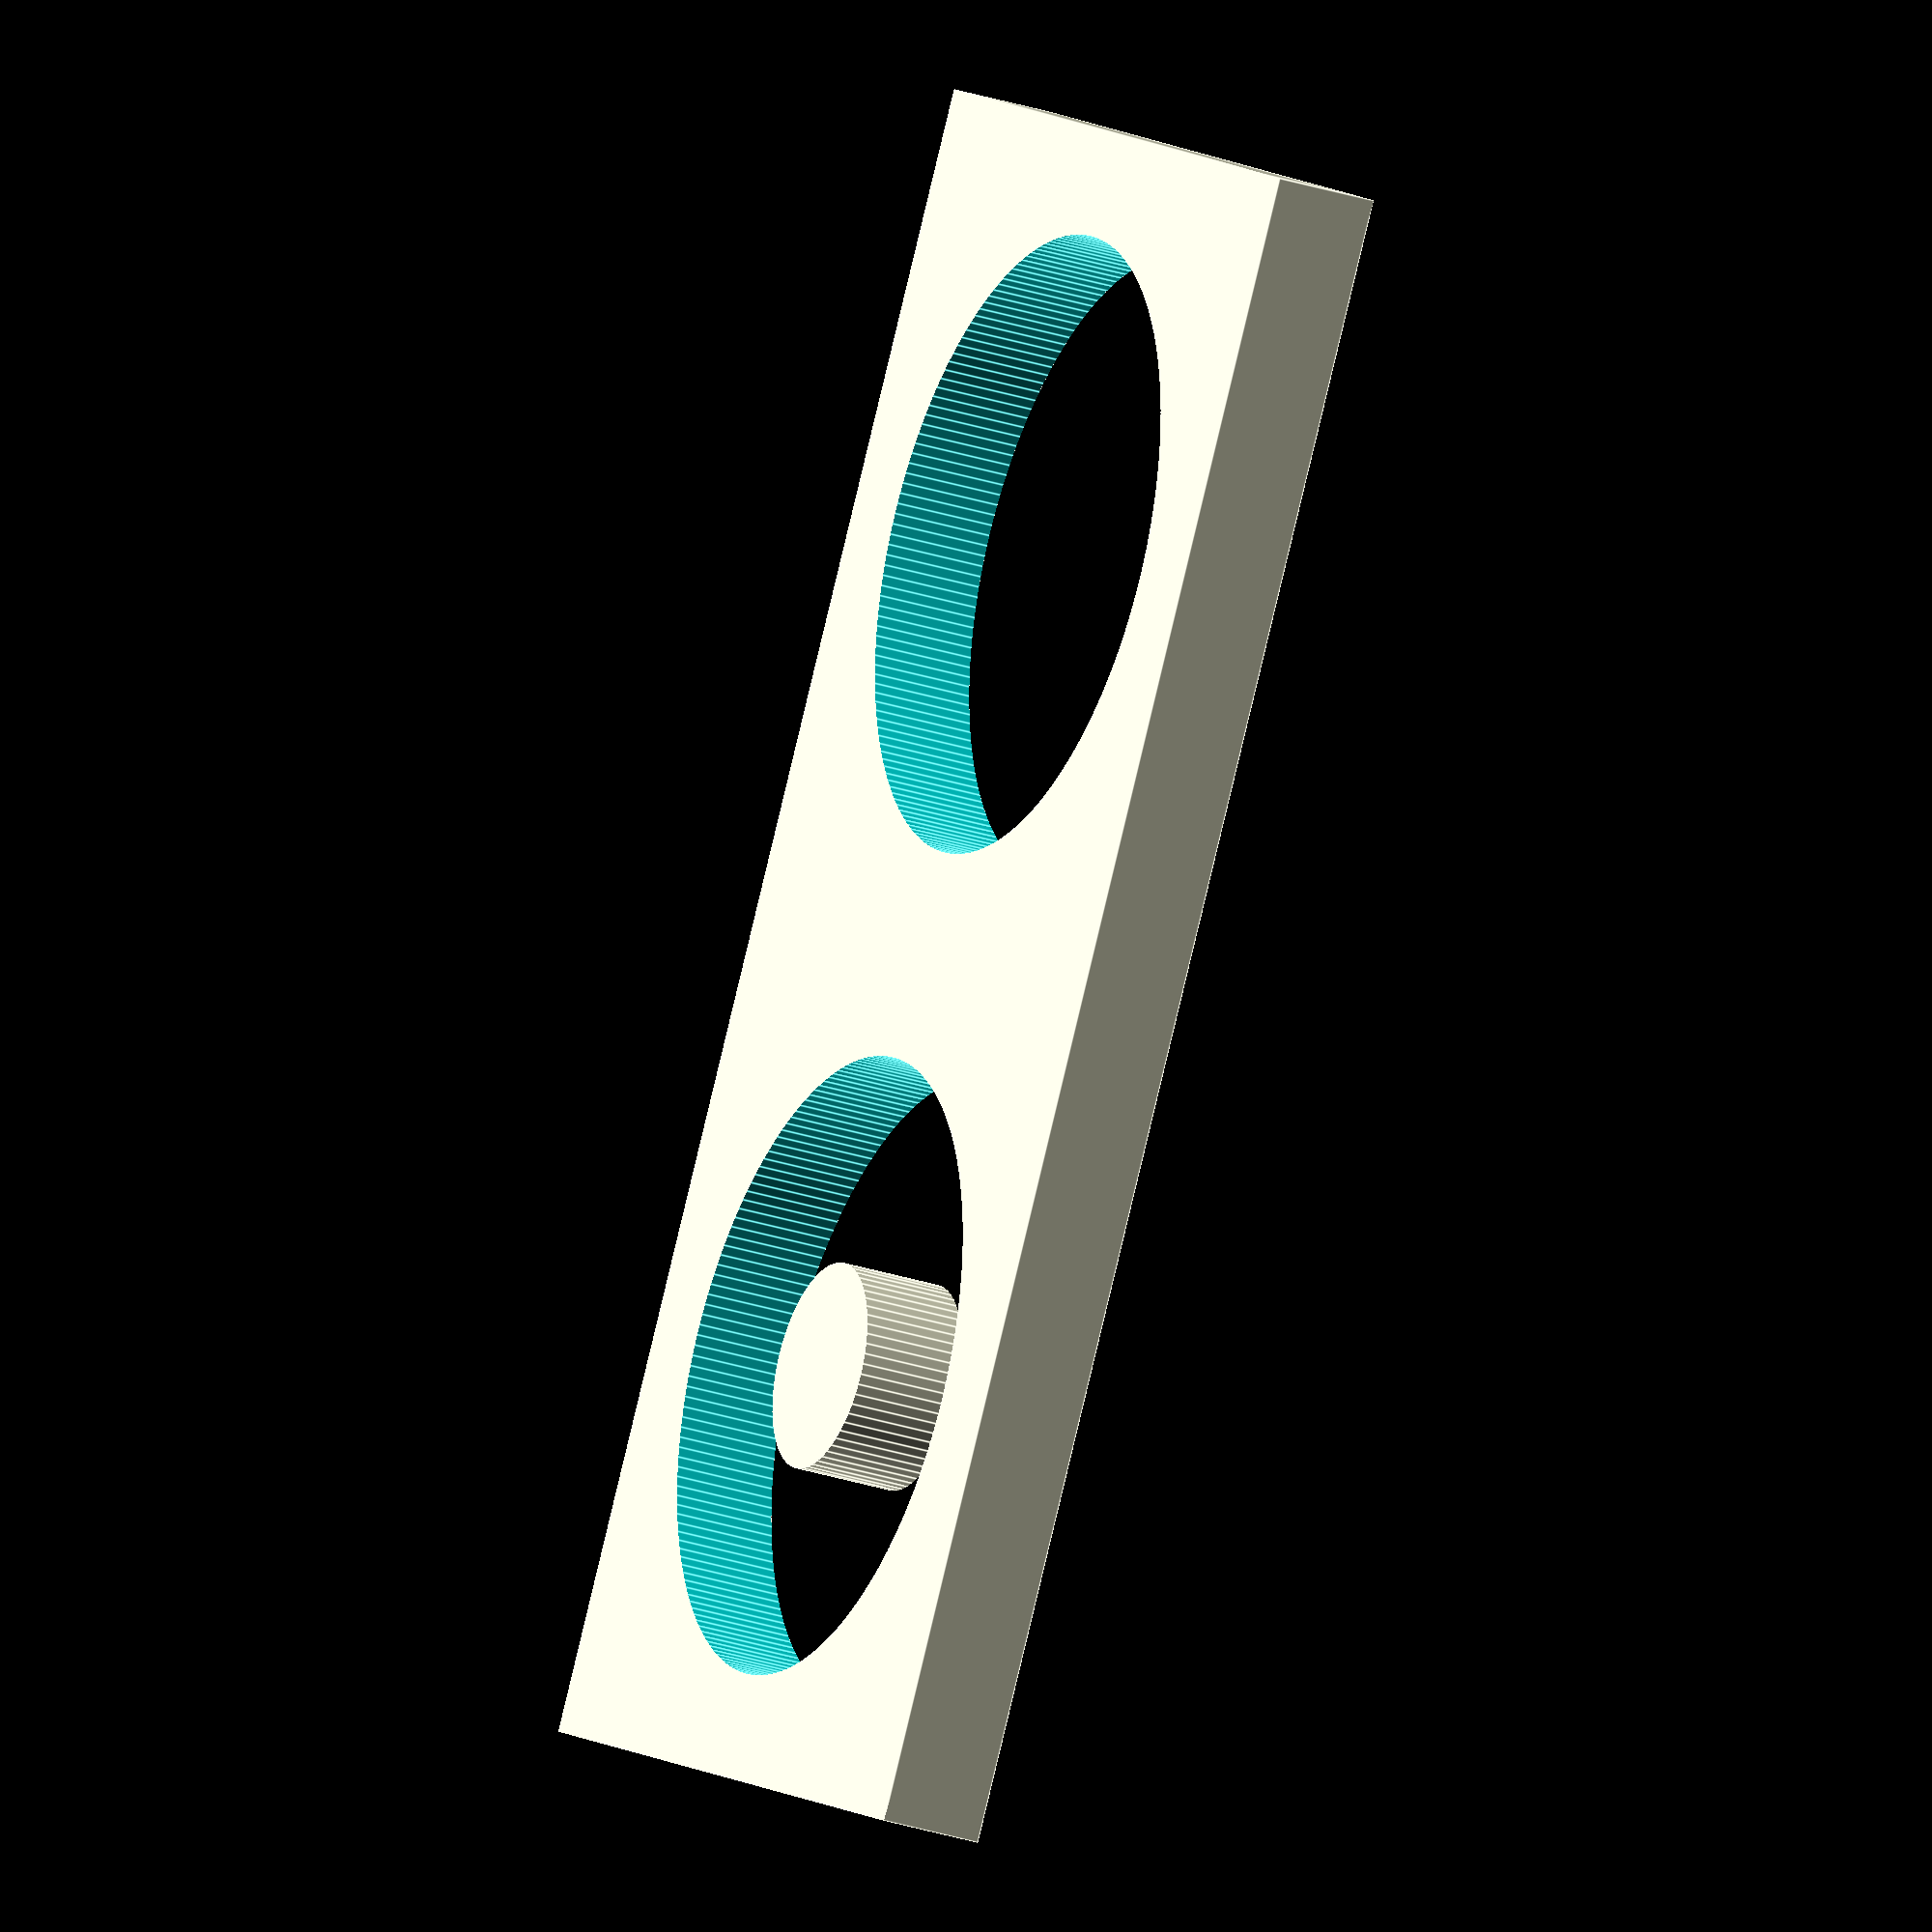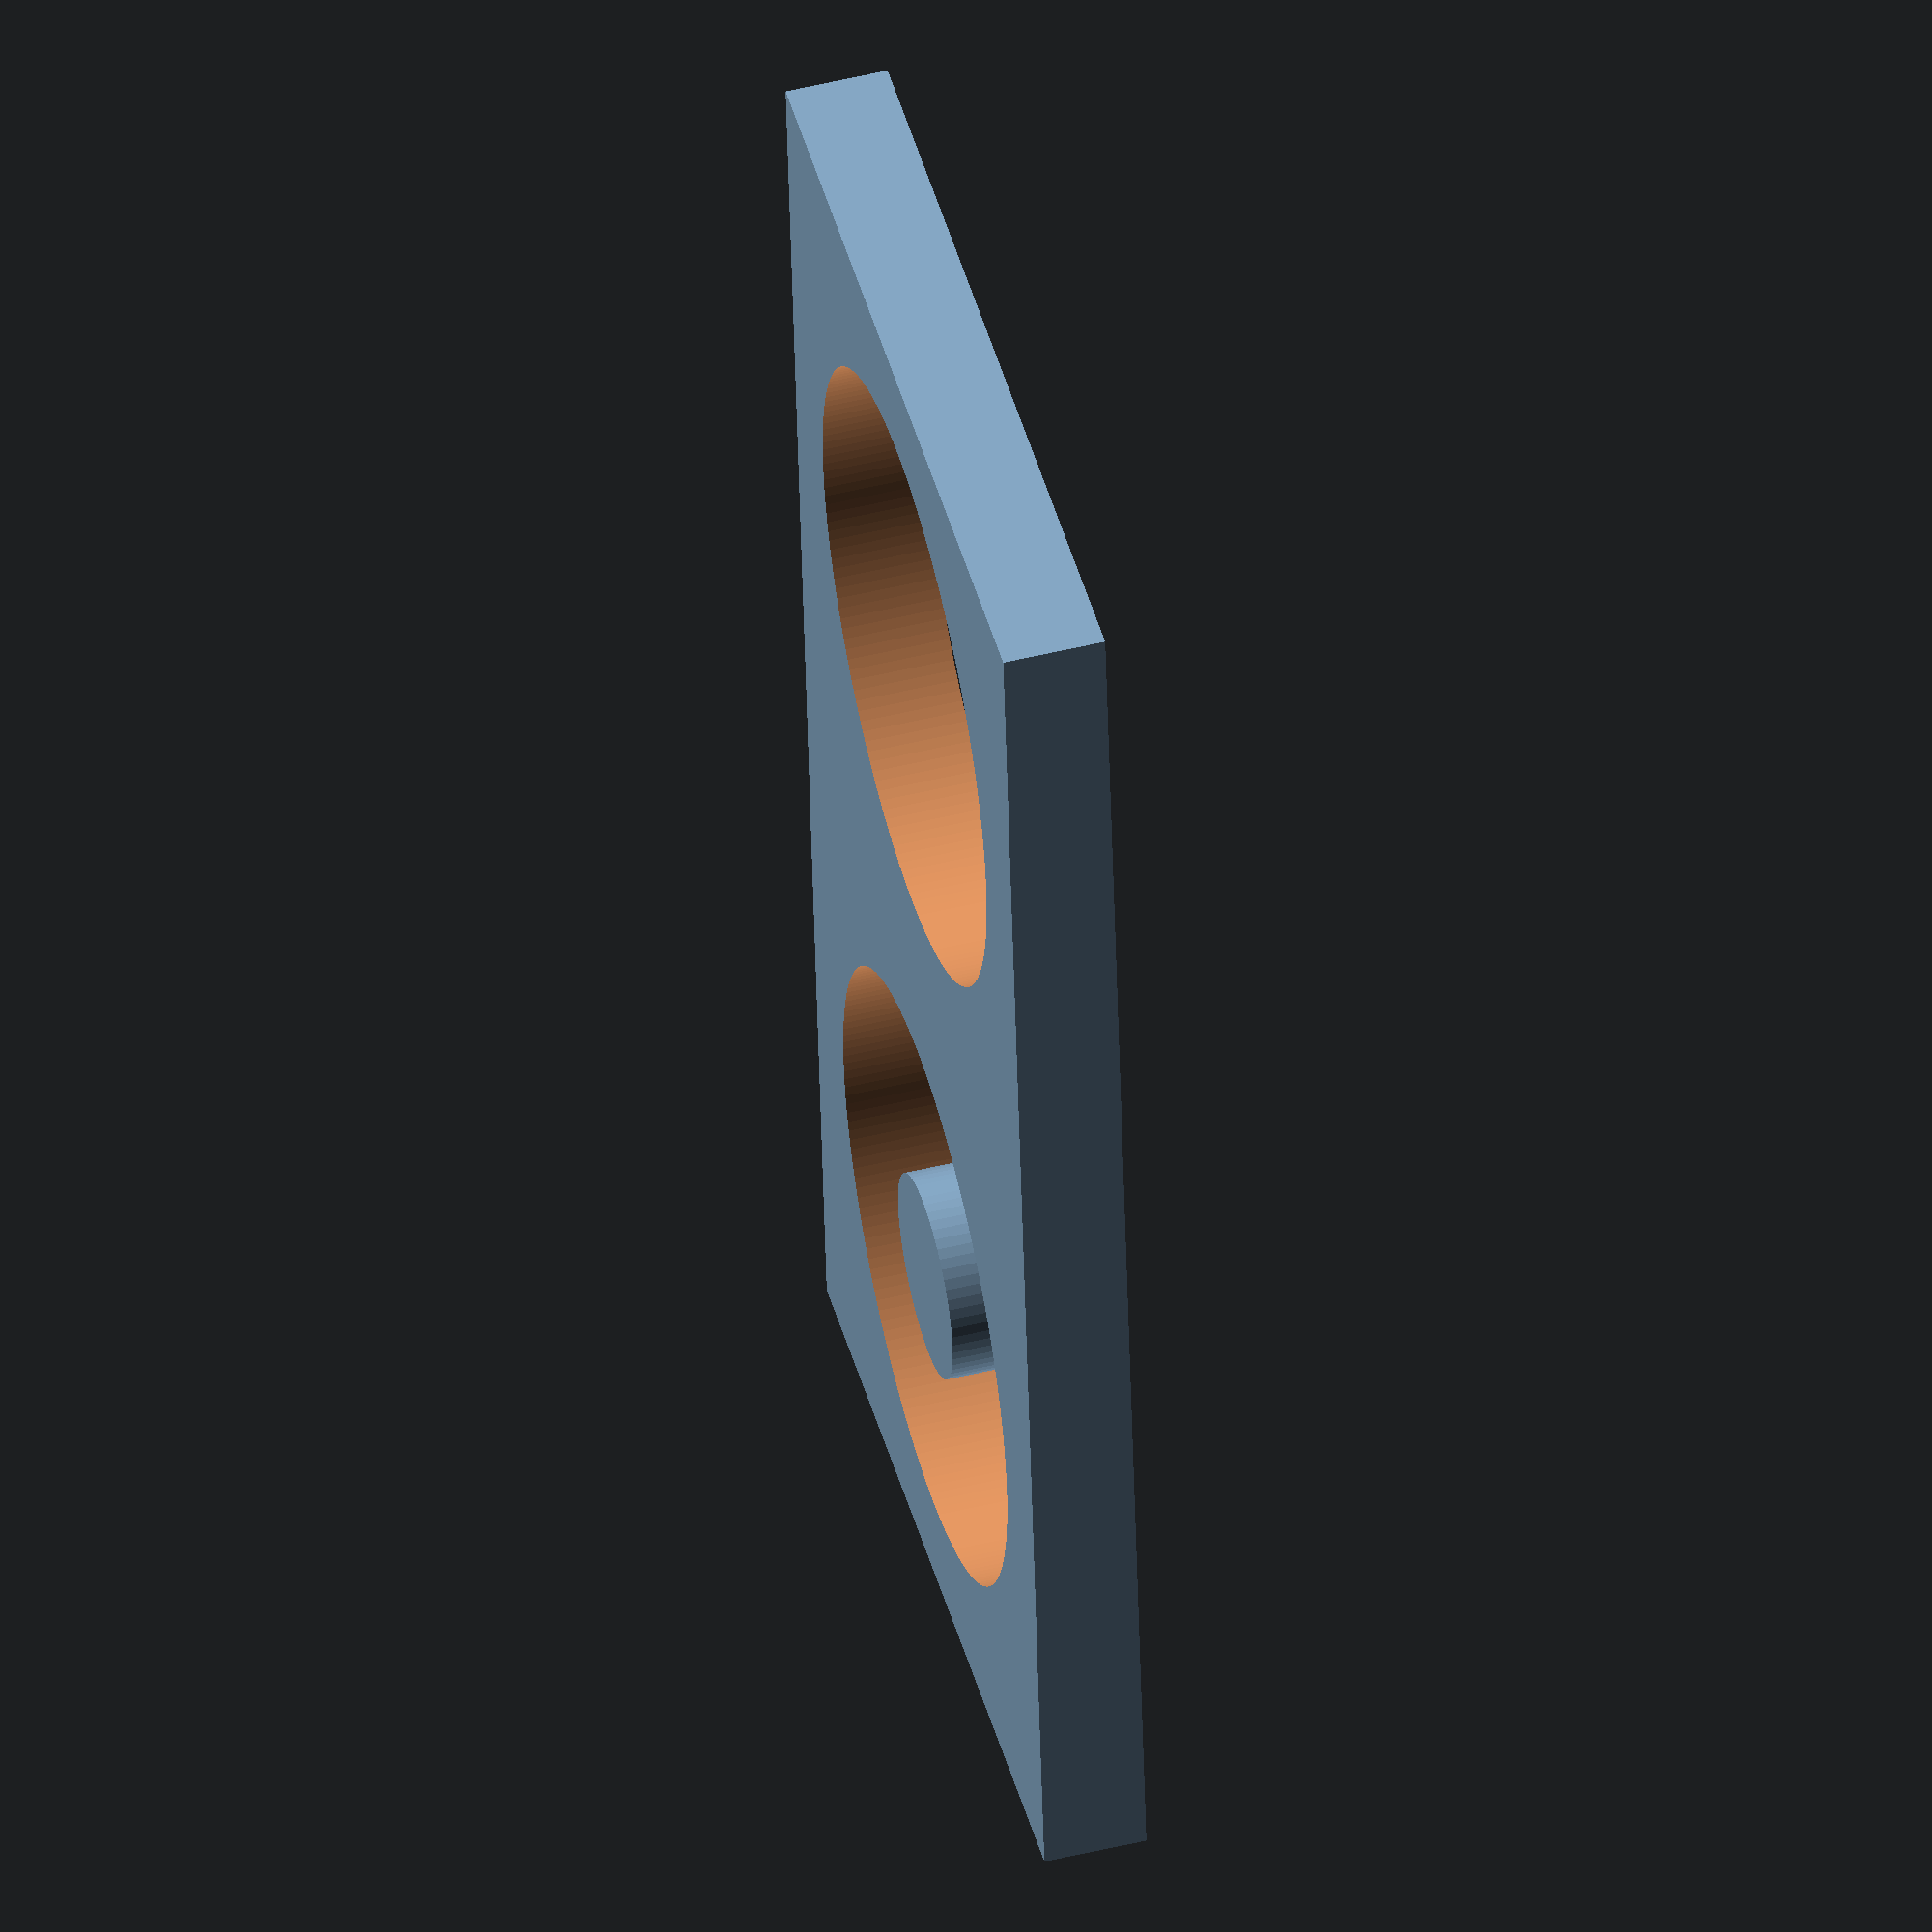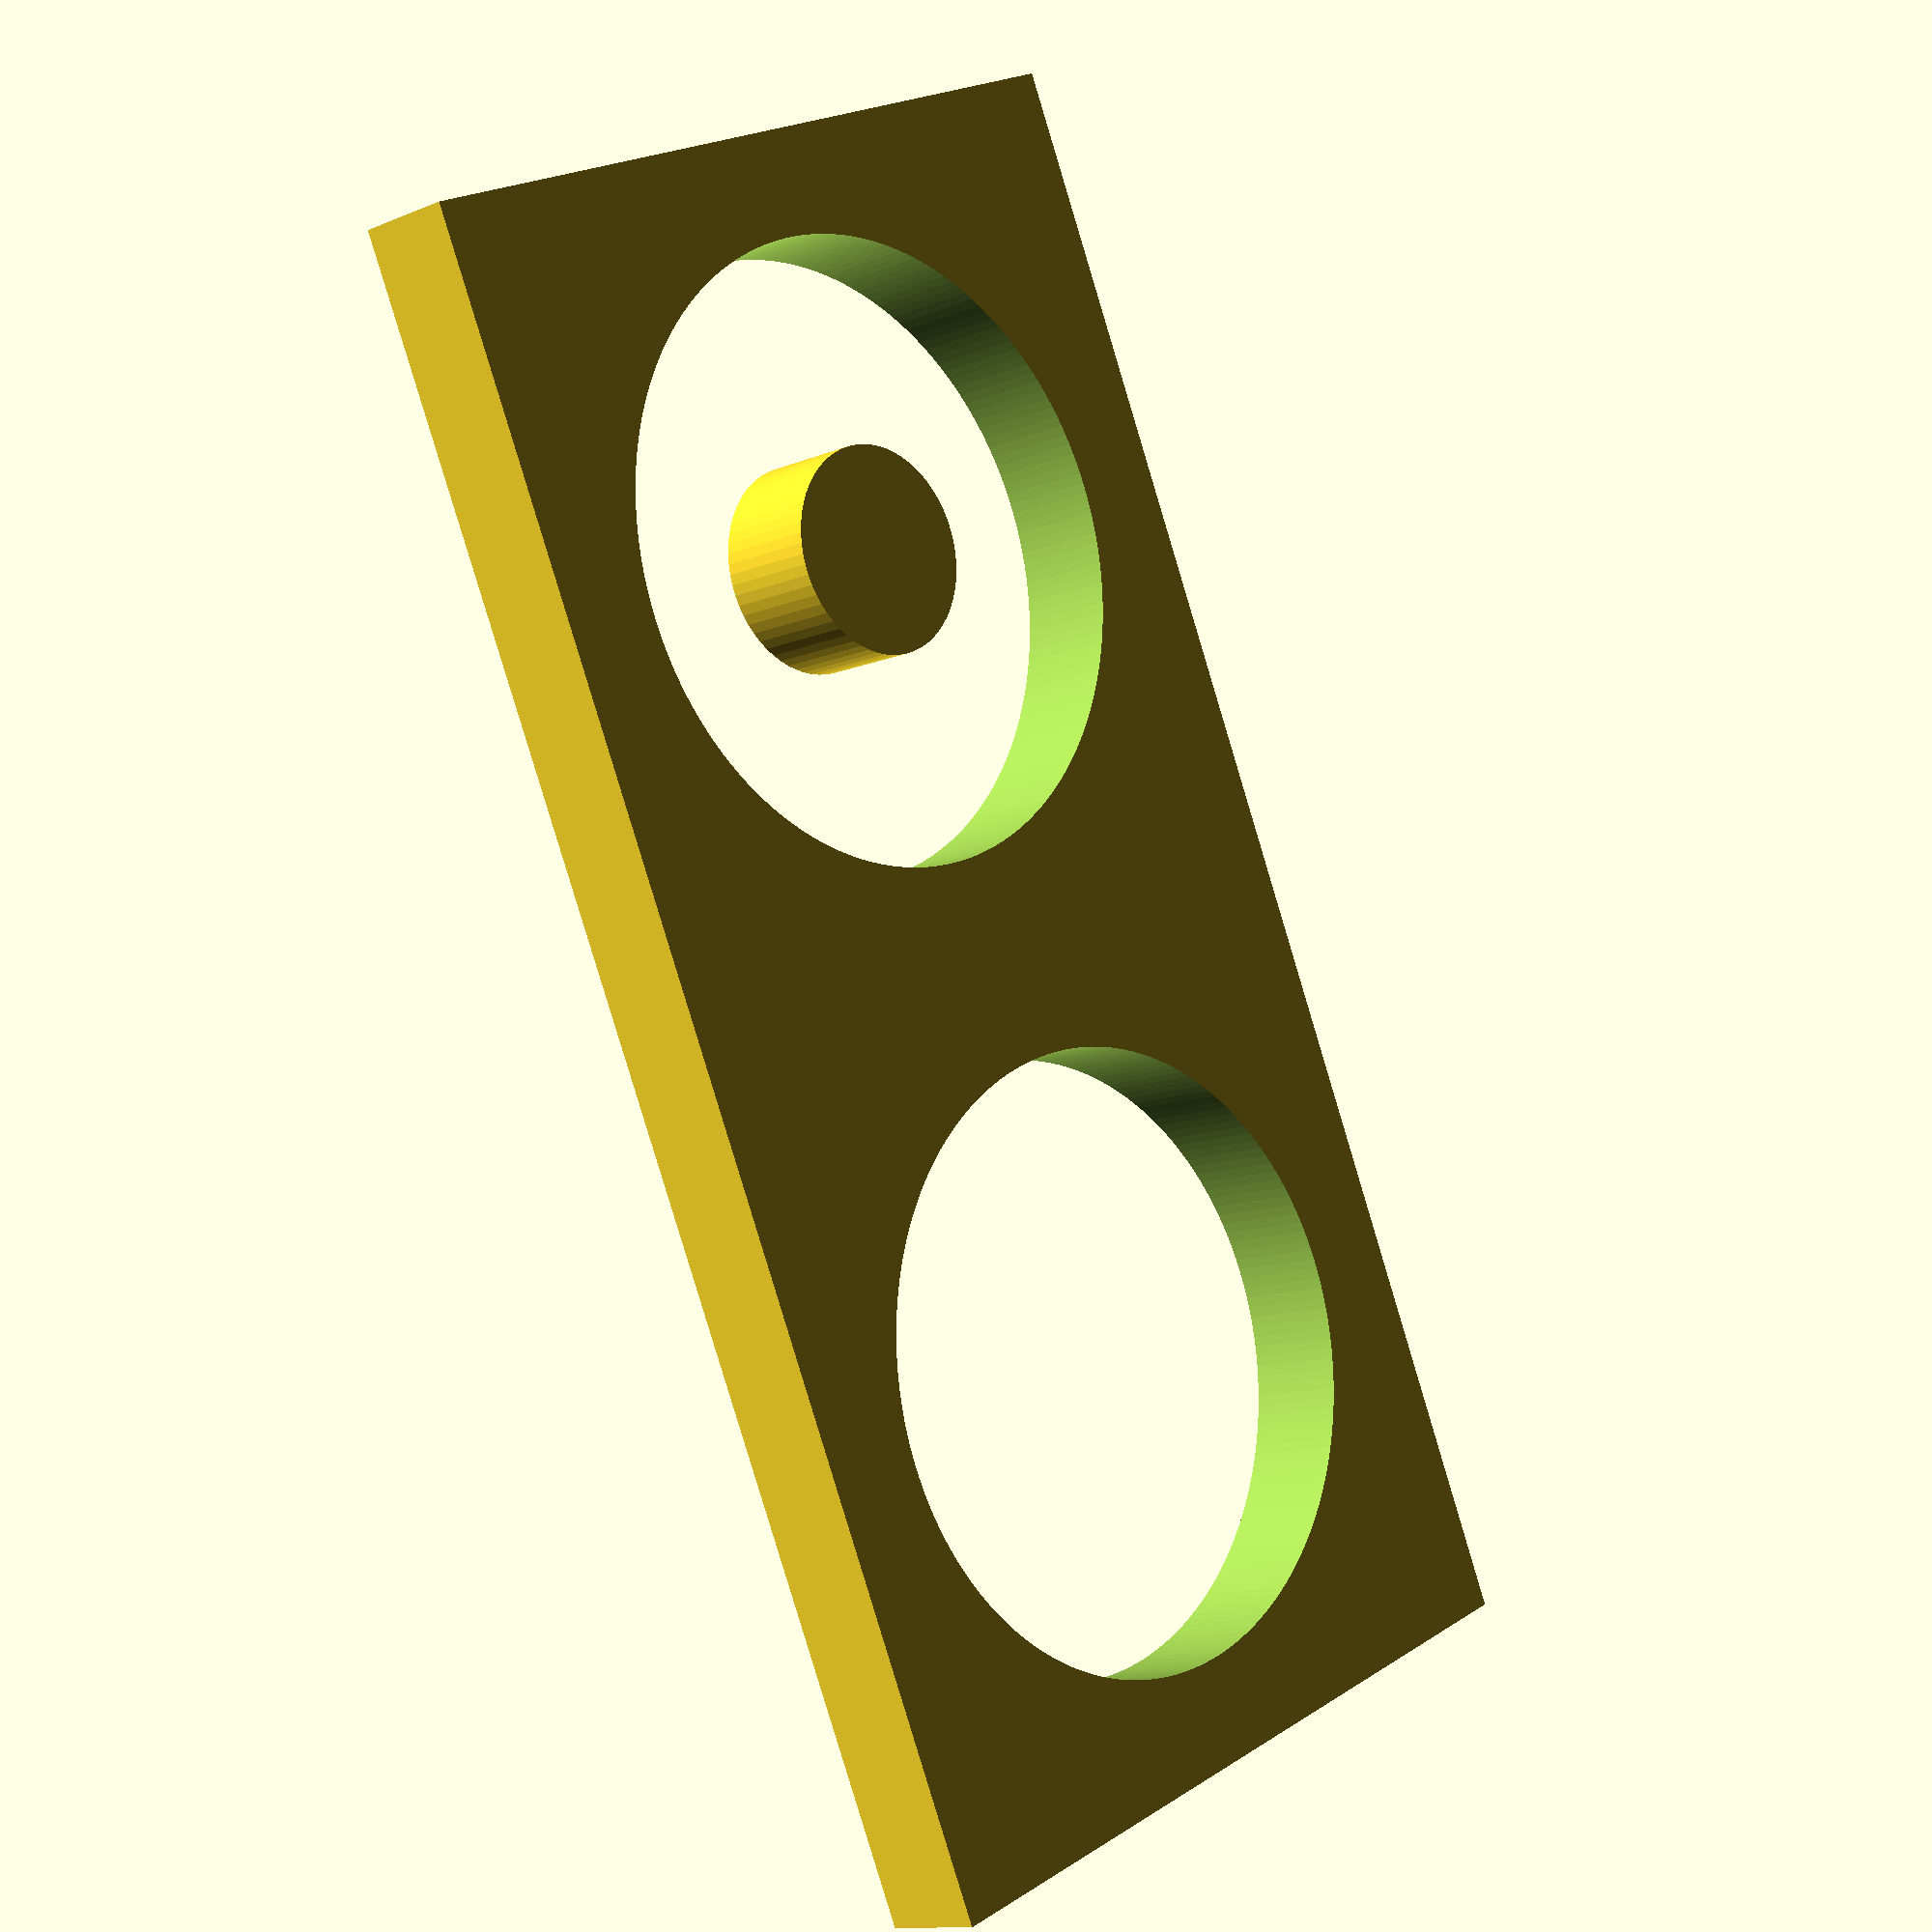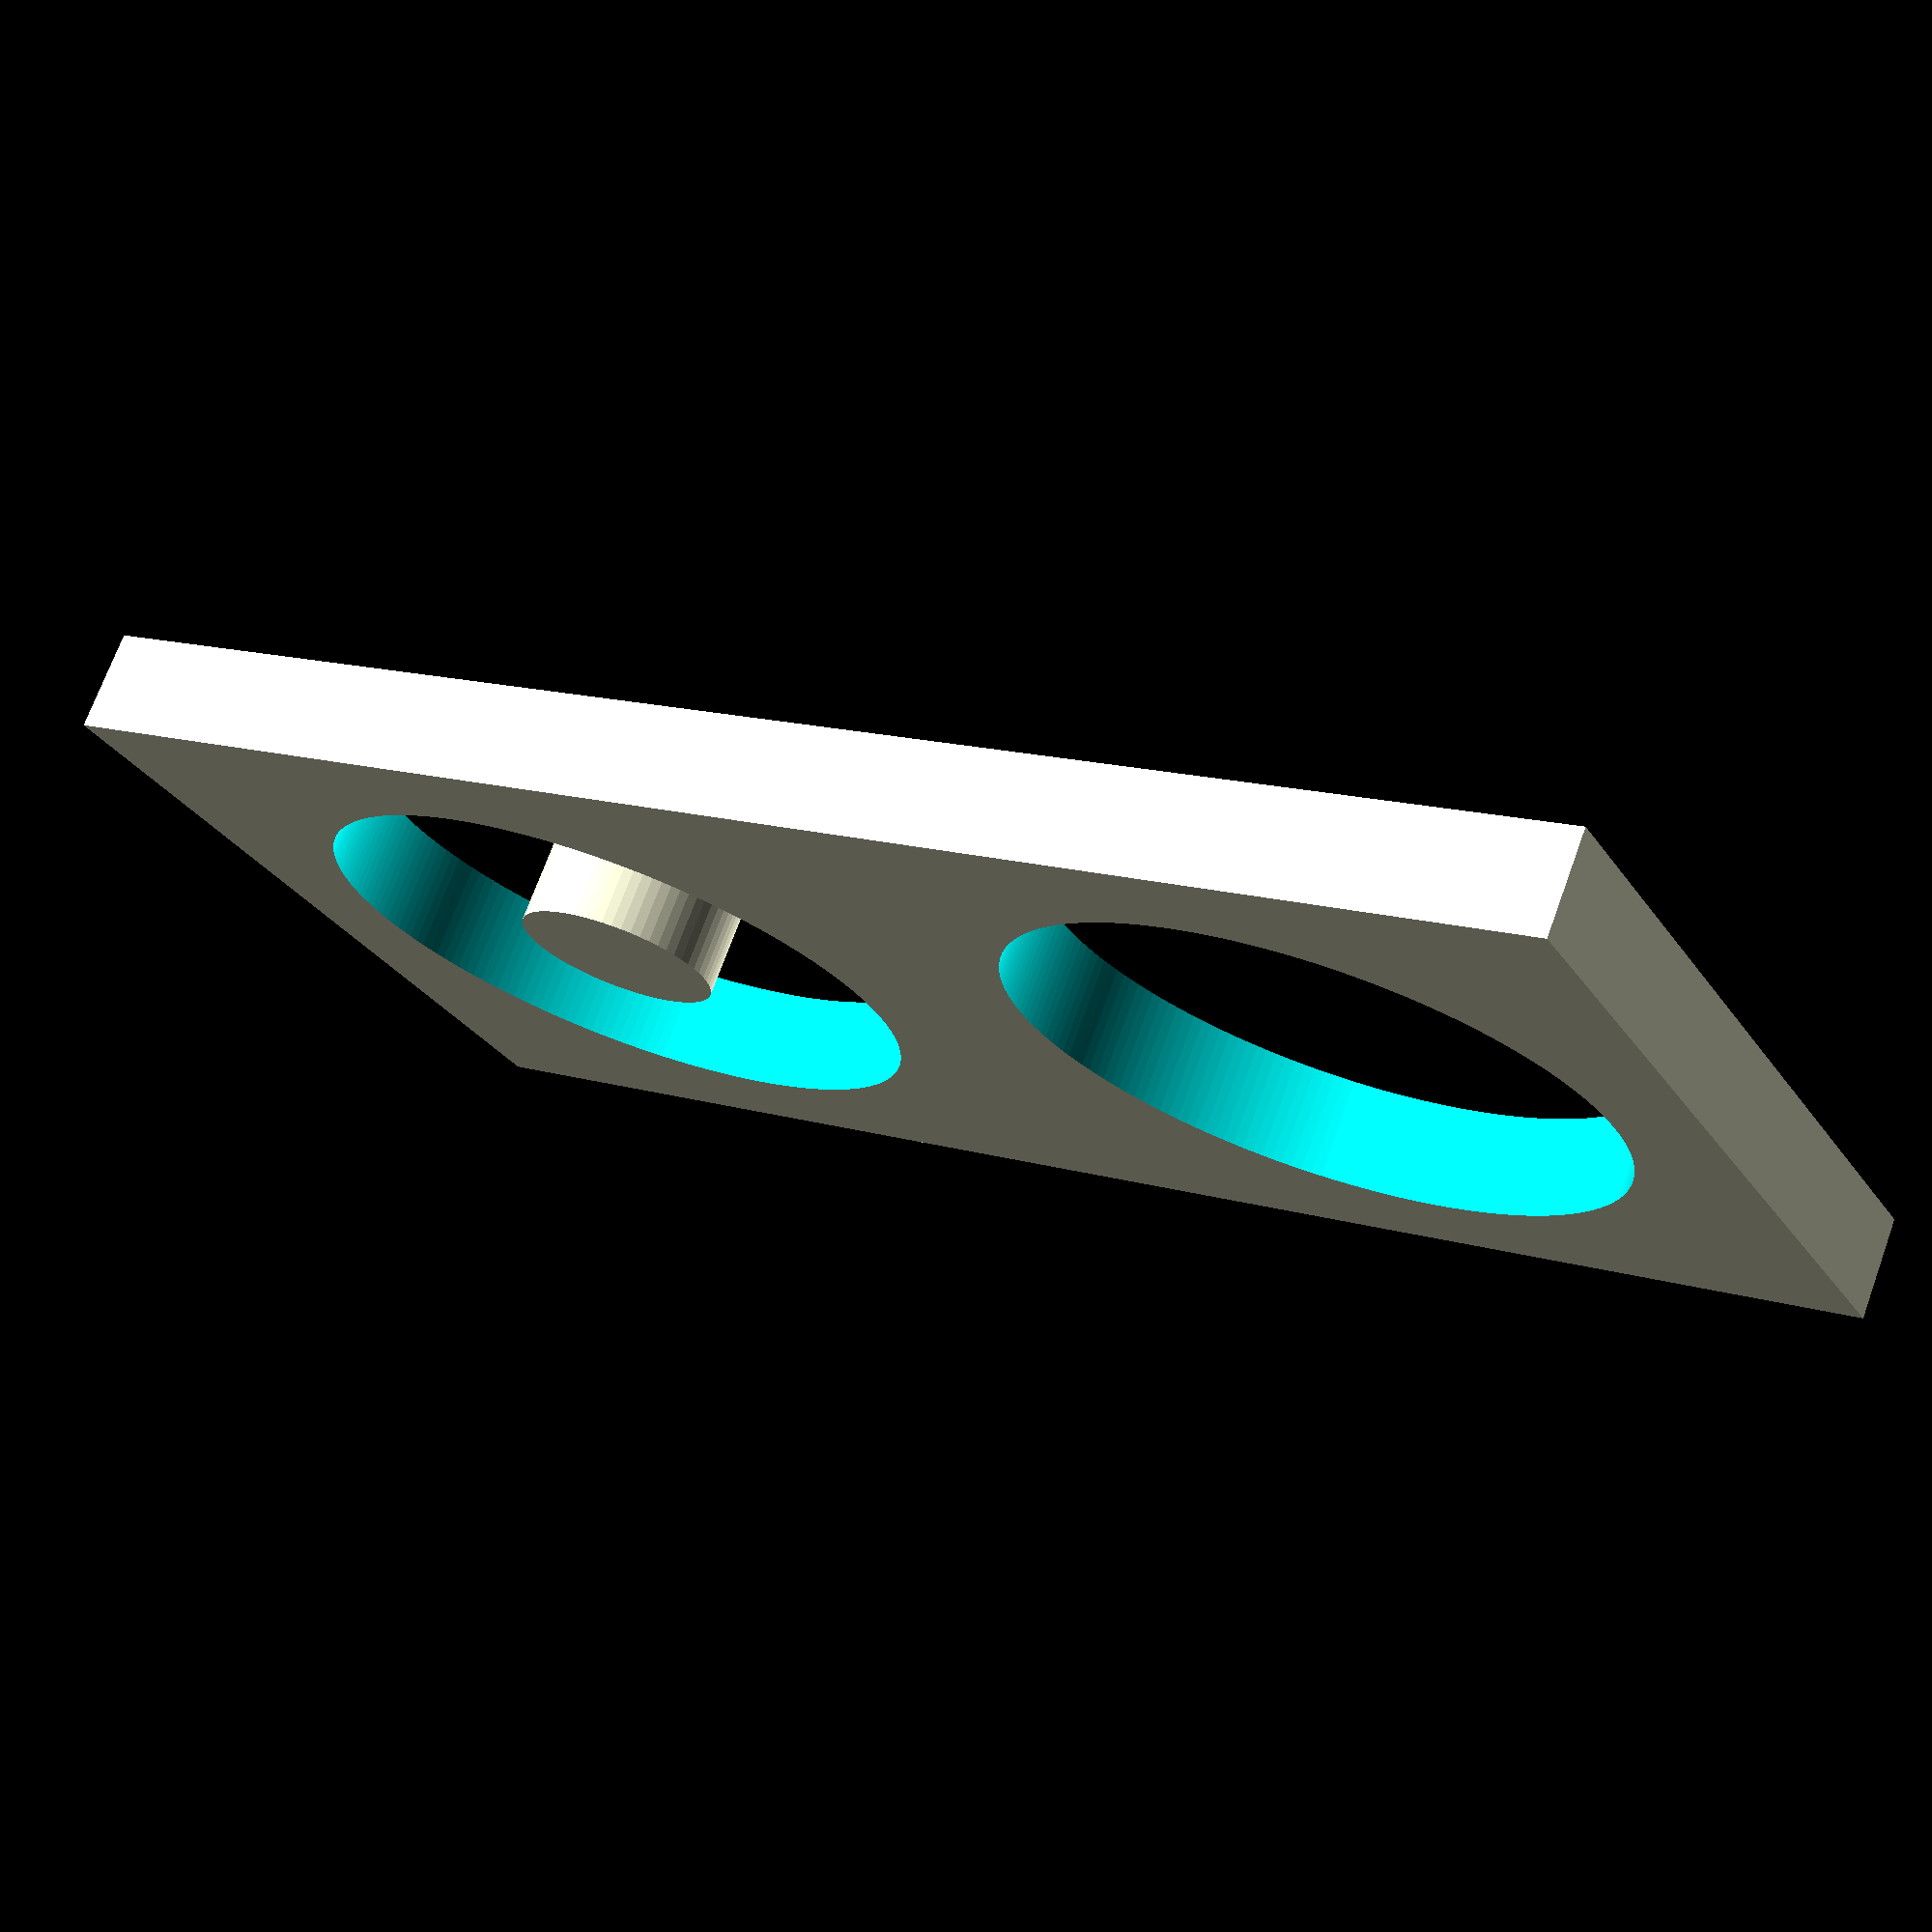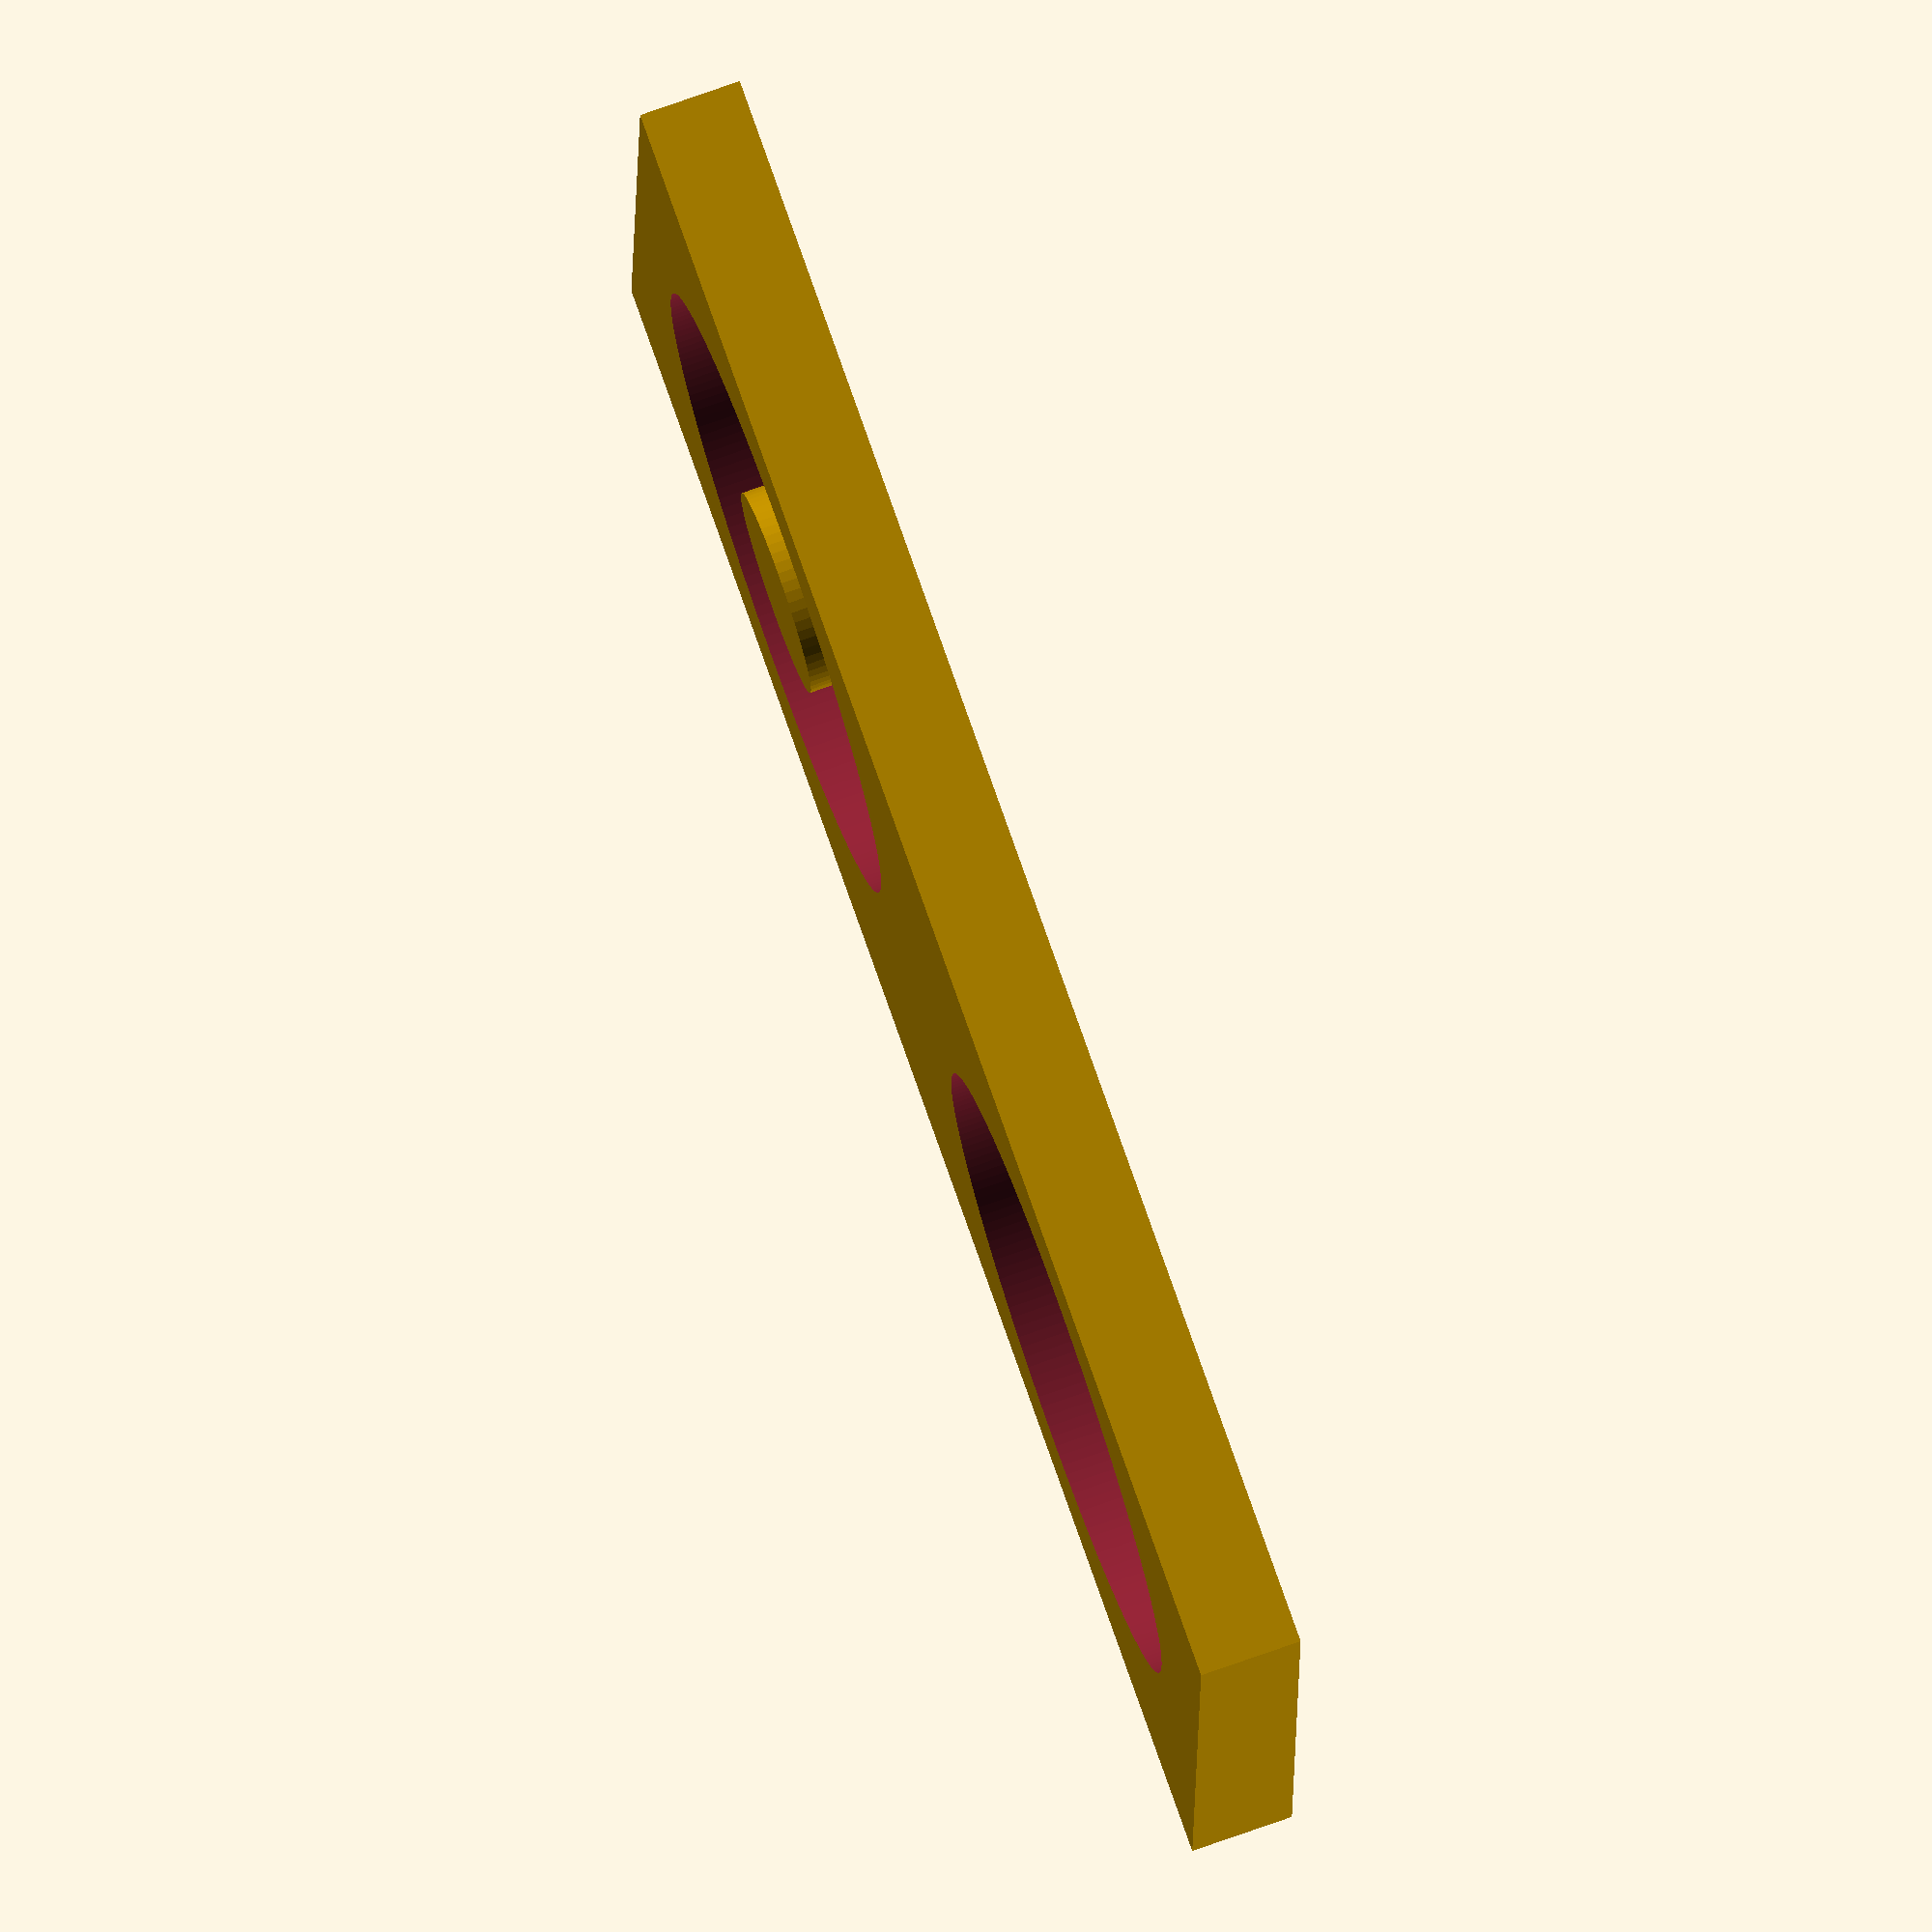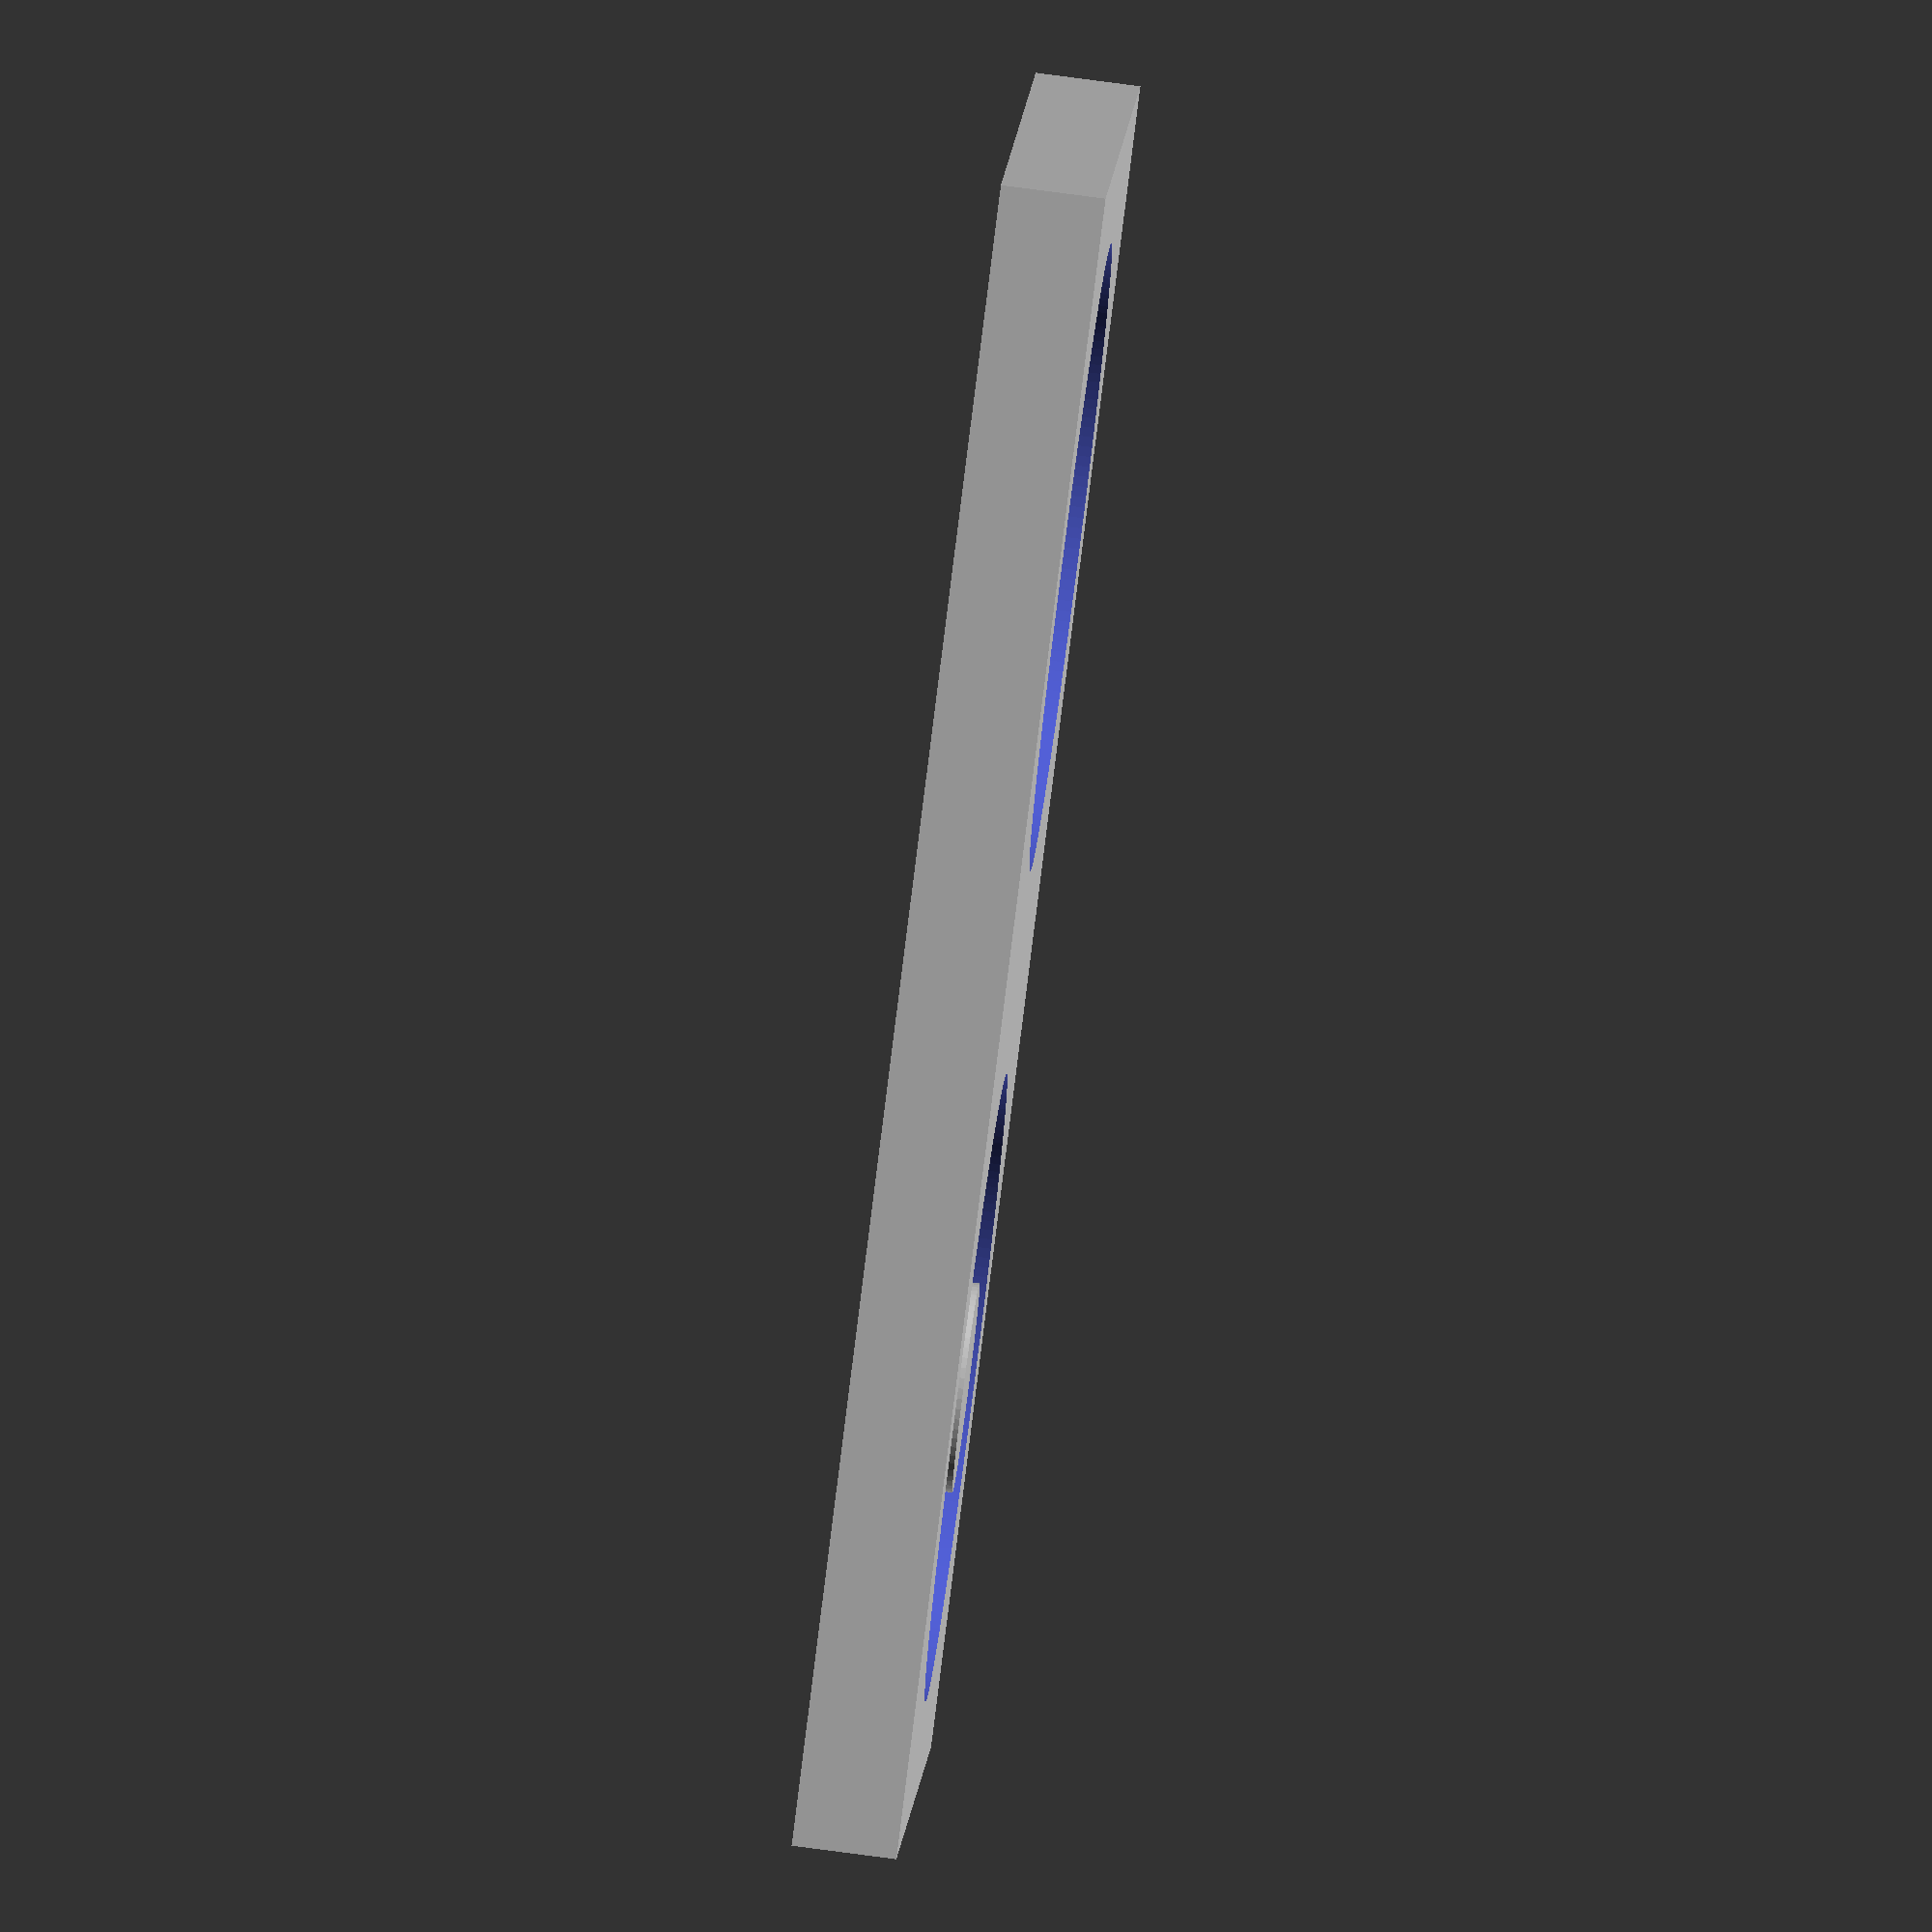
<openscad>
$fs = 0.5;
$fa = 1;

difference() {
	cube([80, 40, 5]);
	translate([20, 20, -1]) {
		cylinder(r=15, h=7);
	}
	translate([60, 20, -1]) {
		difference() {
			cylinder(r=15, h=7);
			cylinder(r=5, h=7);
		}
	}
}
</openscad>
<views>
elev=207.7 azim=301.3 roll=116.8 proj=o view=edges
elev=130.0 azim=275.4 roll=285.0 proj=o view=wireframe
elev=11.5 azim=293.9 roll=135.4 proj=p view=solid
elev=288.2 azim=151.0 roll=20.0 proj=p view=wireframe
elev=283.7 azim=181.8 roll=70.6 proj=o view=wireframe
elev=100.6 azim=198.4 roll=82.5 proj=o view=solid
</views>
